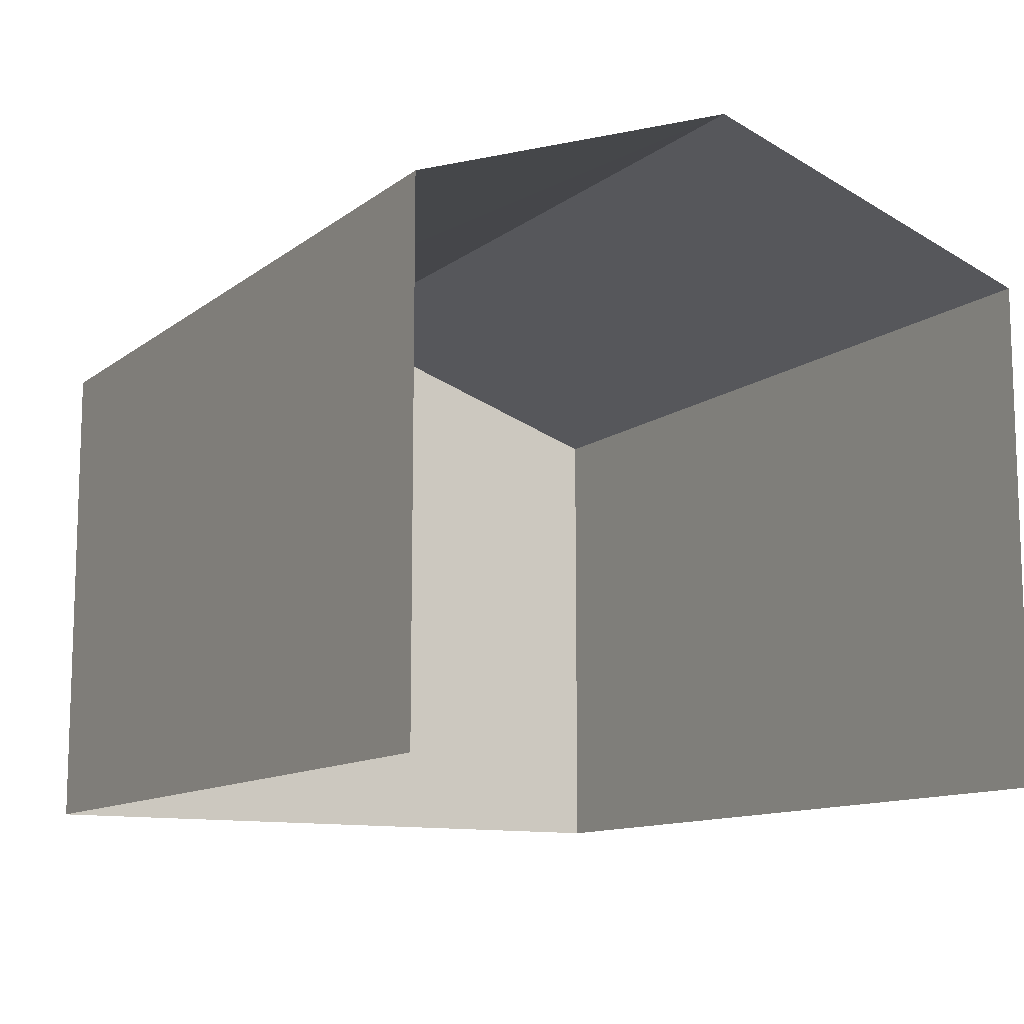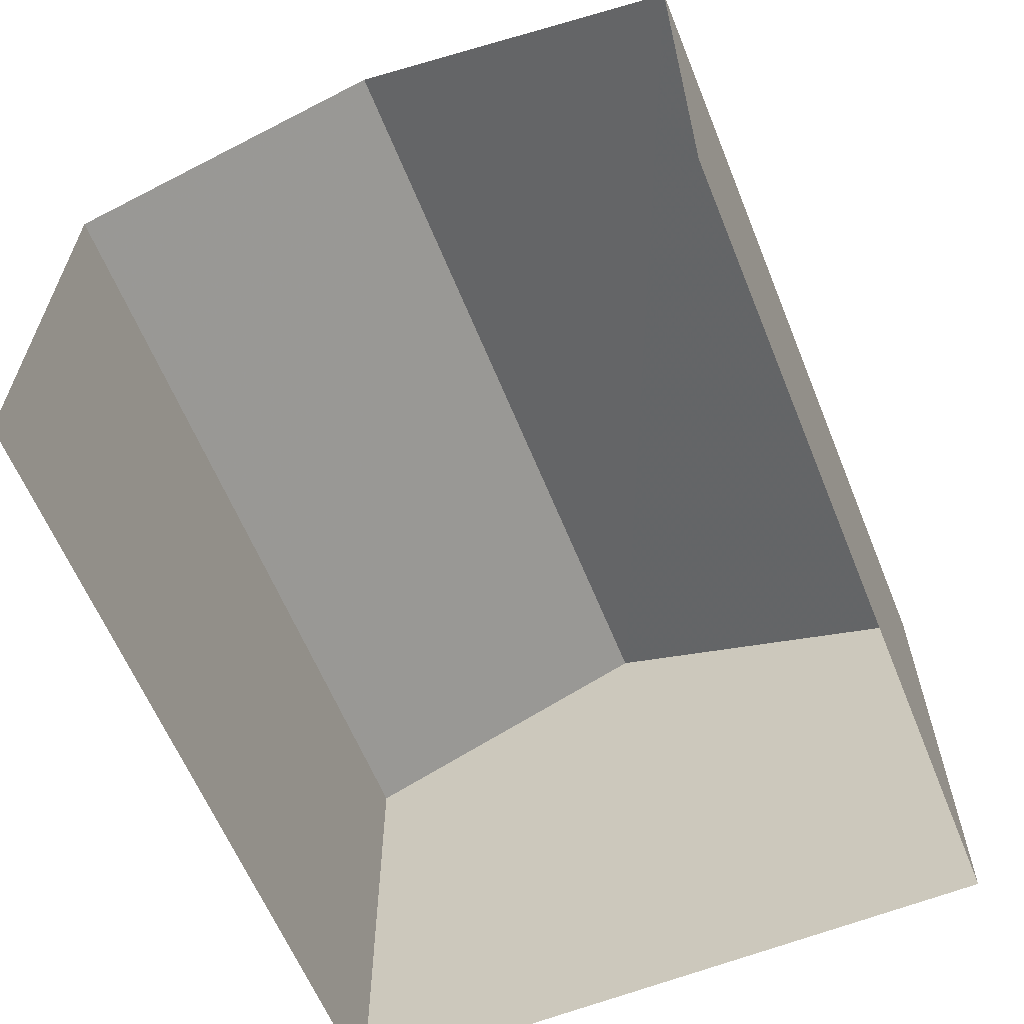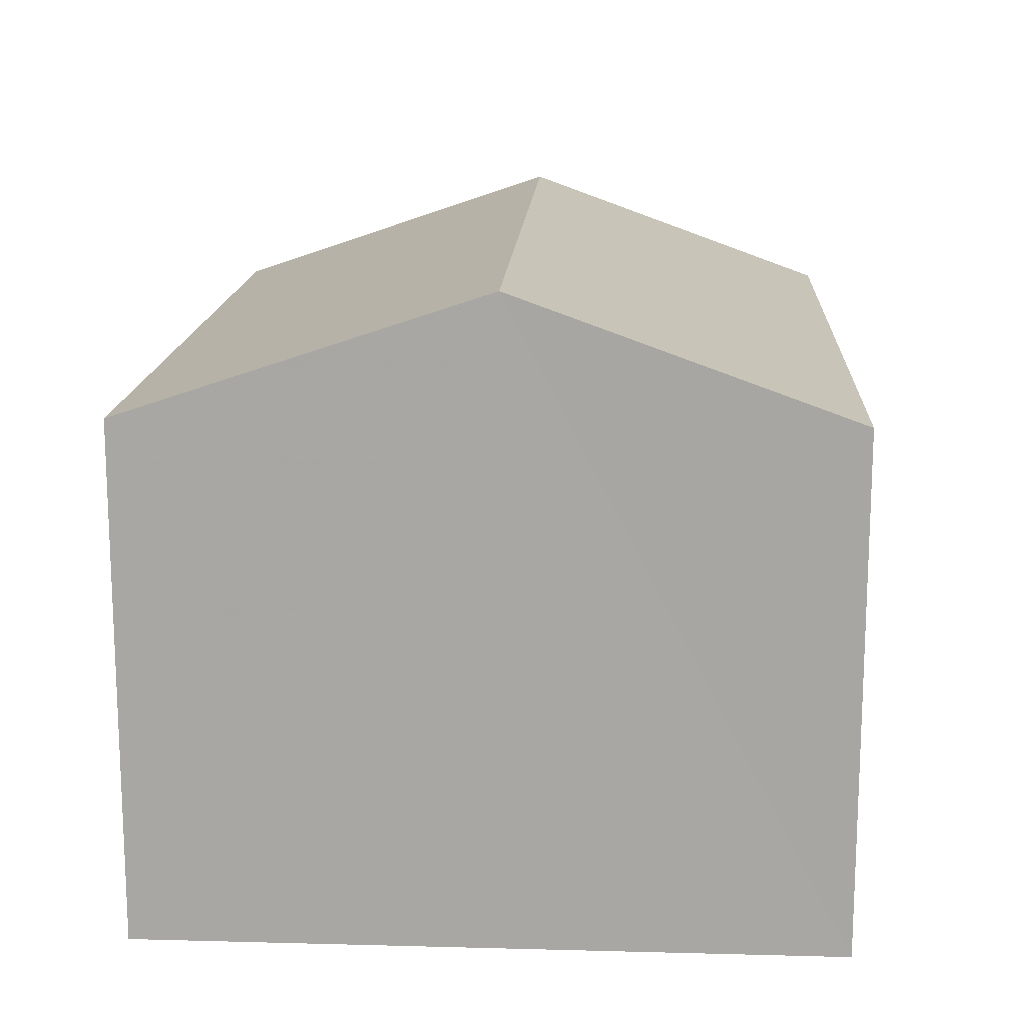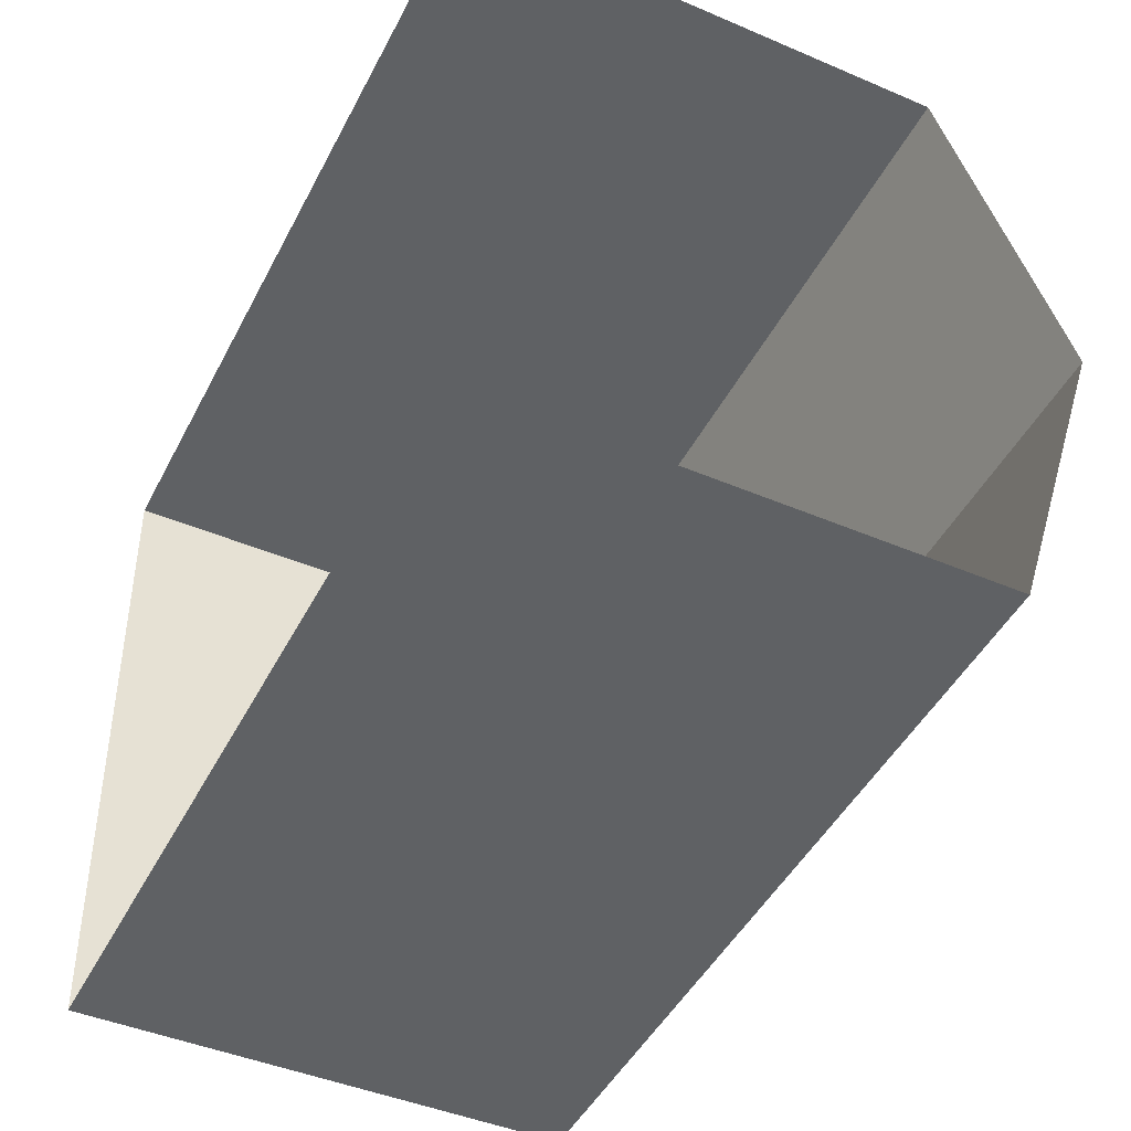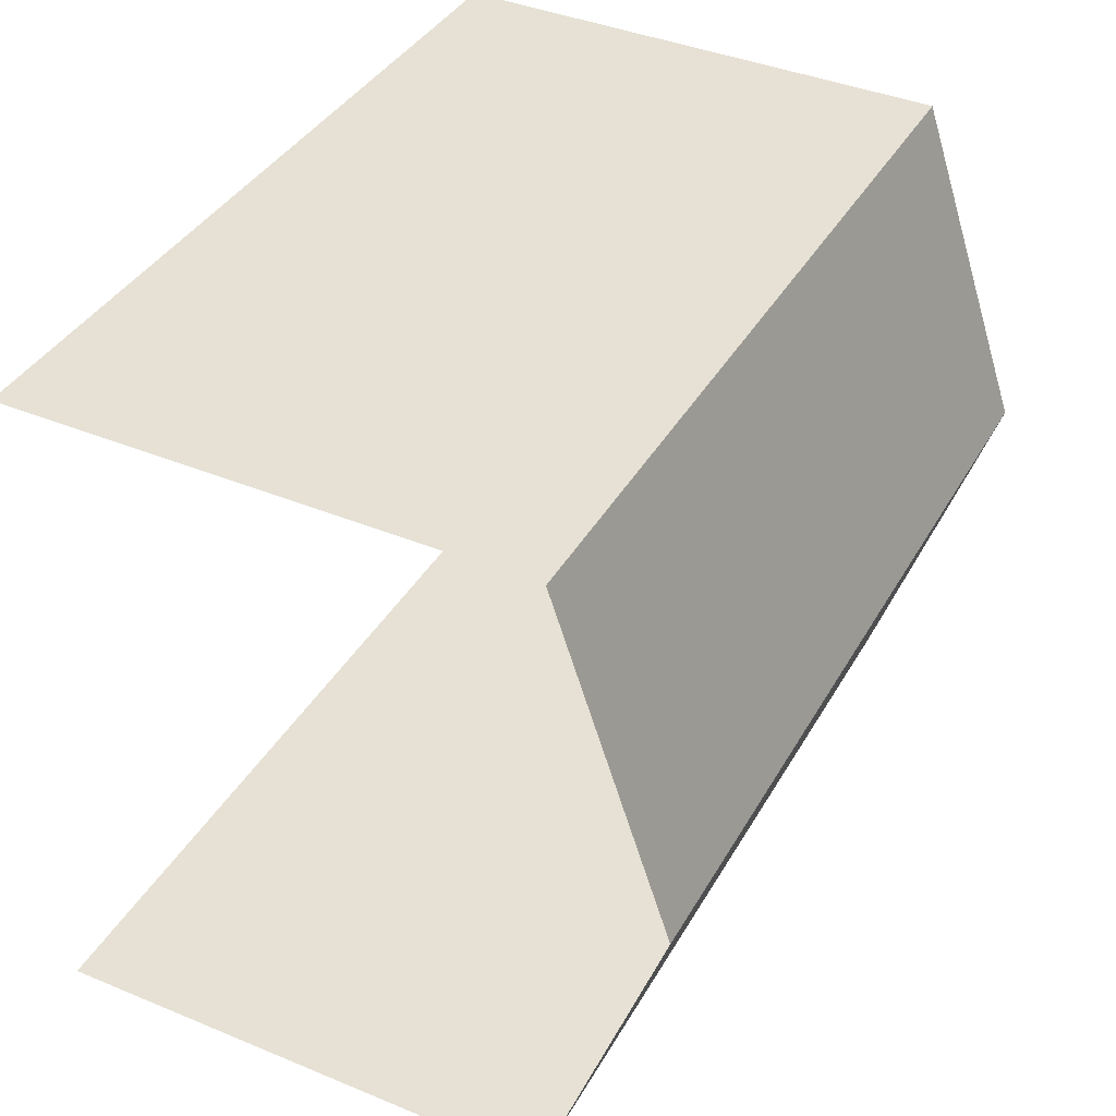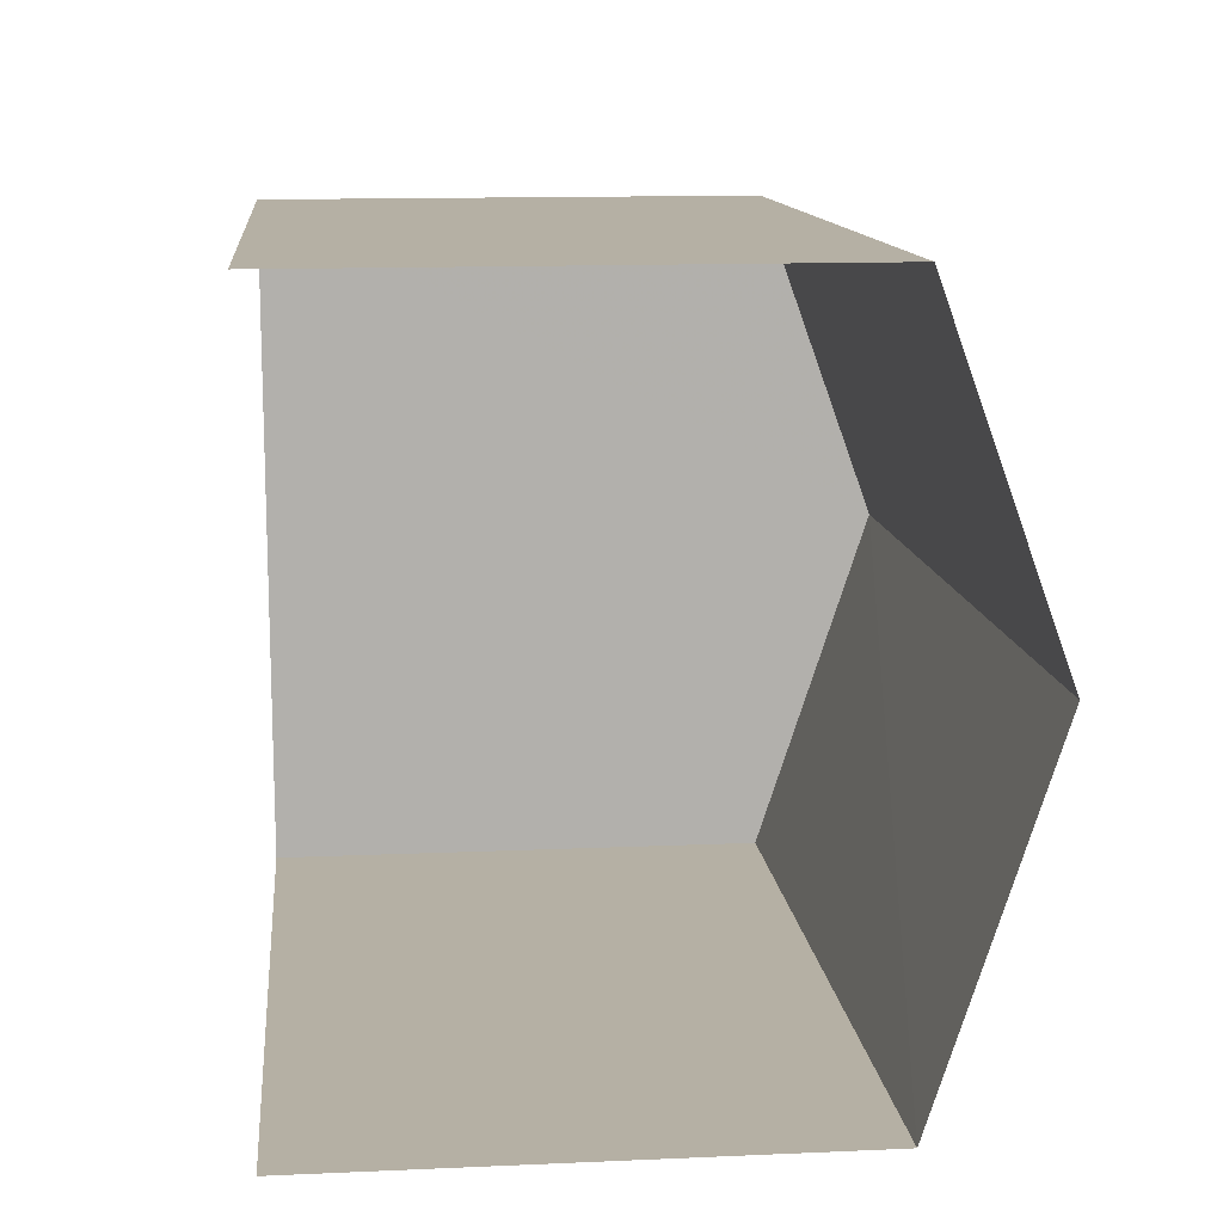
<metadata>
{"format":"obj","ext":"obj","renderer":"f3d","projection":"perspective","resolution":1024,"background":"white","views":[{"elev":-11.6,"azim":-122.3,"up":"+Z"},{"elev":-61.5,"azim":-69.9,"up":"+Z"},{"elev":15.1,"azim":91.2,"up":"+Z"},{"elev":-44.7,"azim":-116.5,"up":"+Y"},{"elev":40.4,"azim":-63.3,"up":"+Y"},{"elev":13.6,"azim":-95.7,"up":"+Y"}]}
</metadata>
<code>
v -3.722e+05 -1.039e+05 31.69
v -3.722e+05 -1.039e+05 31.69
v -3.722e+05 -1.039e+05 31.69
v -3.722e+05 -1.039e+05 31.69
v -3.722e+05 -1.039e+05 37.11
v -3.722e+05 -1.039e+05 37.11
v -3.722e+05 -1.039e+05 38.37
v -3.722e+05 -1.039e+05 38.37
v -3.722e+05 -1.039e+05 37.11
v -3.722e+05 -1.039e+05 37.11
f 1 2 3
f 1 4 2
f 10 4 8
f 4 1 8
f 1 5 8
f 5 6 7
f 8 5 7
f 9 10 8
f 7 9 8
f 10 2 4
f 10 9 2
f 5 1 3
f 6 5 3
f 6 3 7
f 3 2 7
f 2 9 7

</code>
